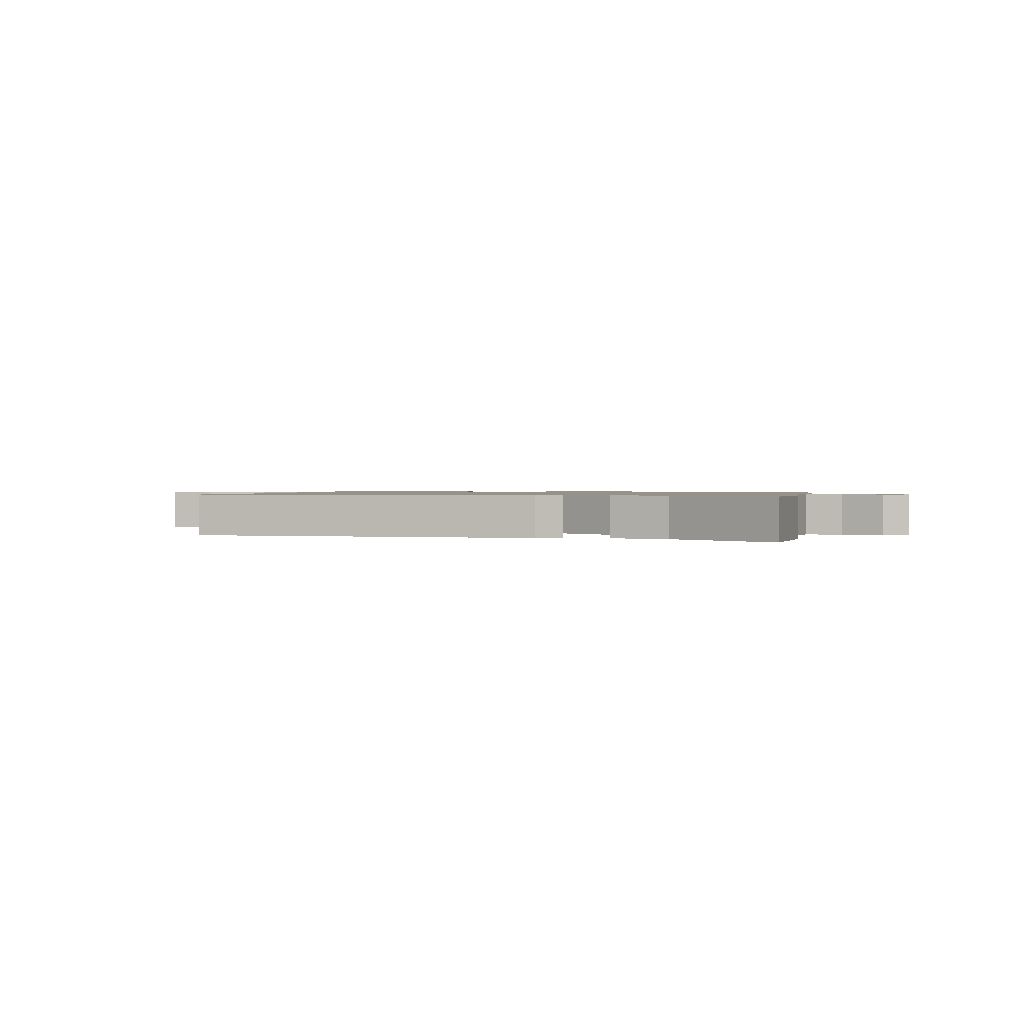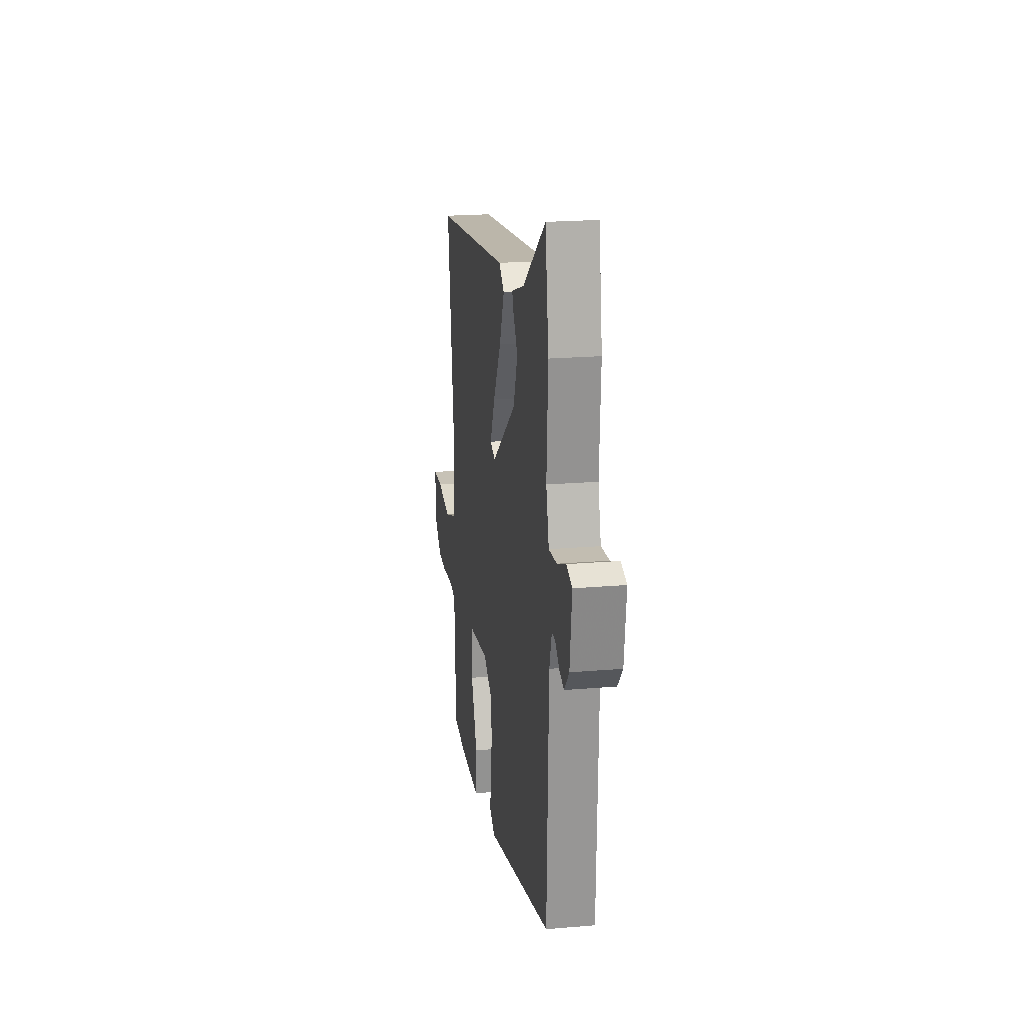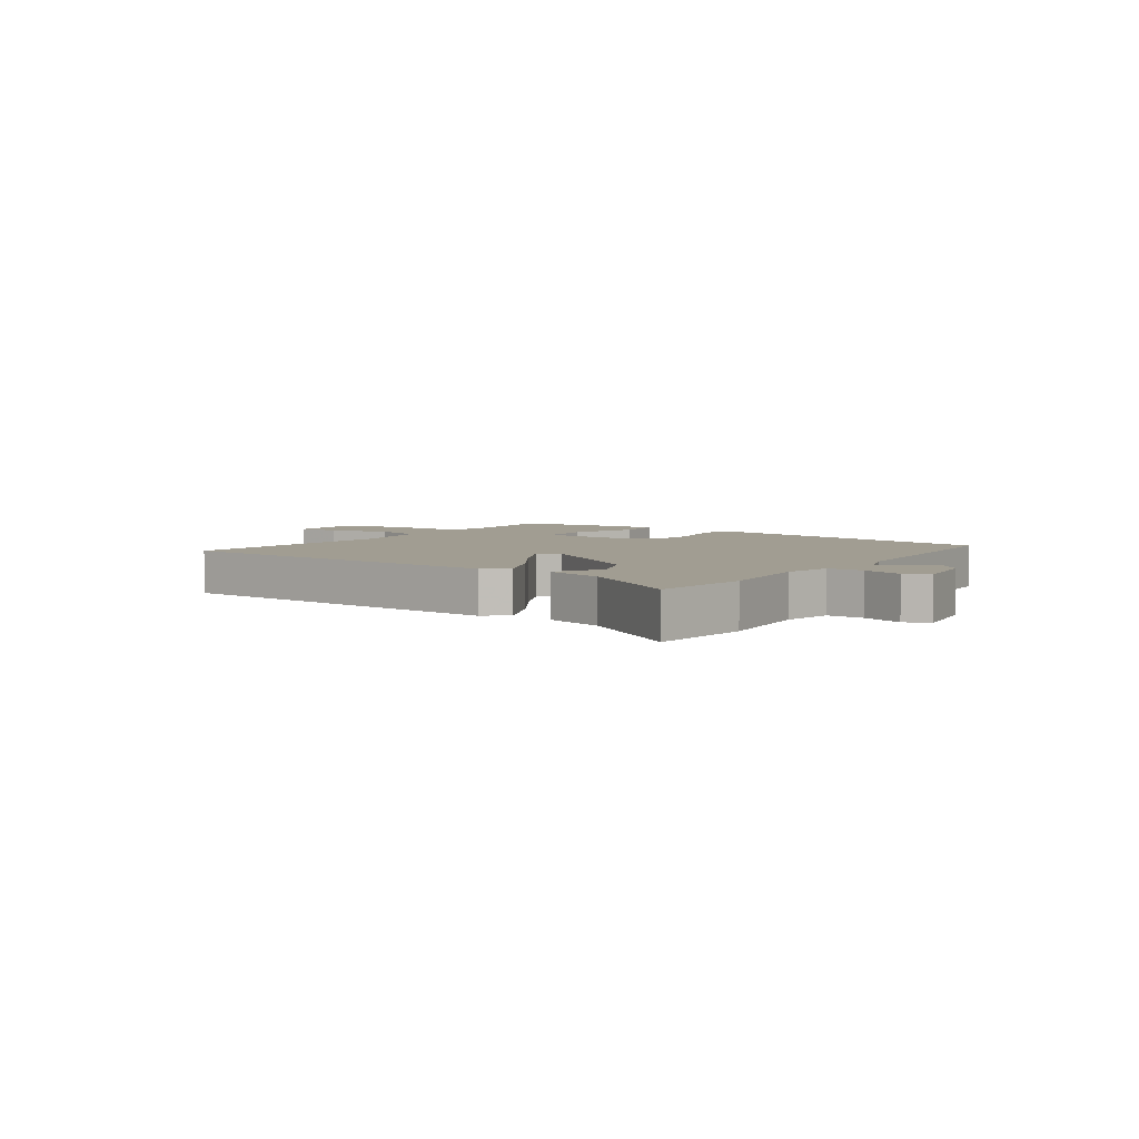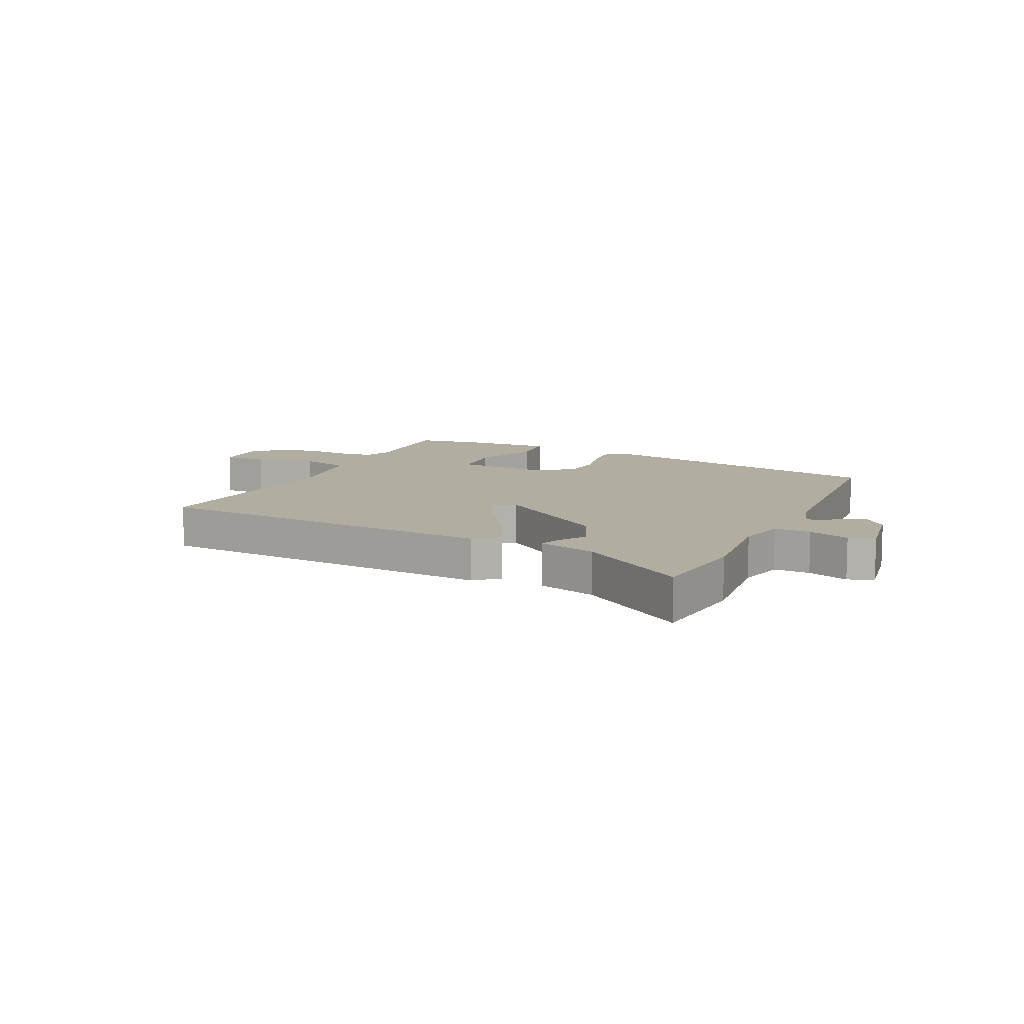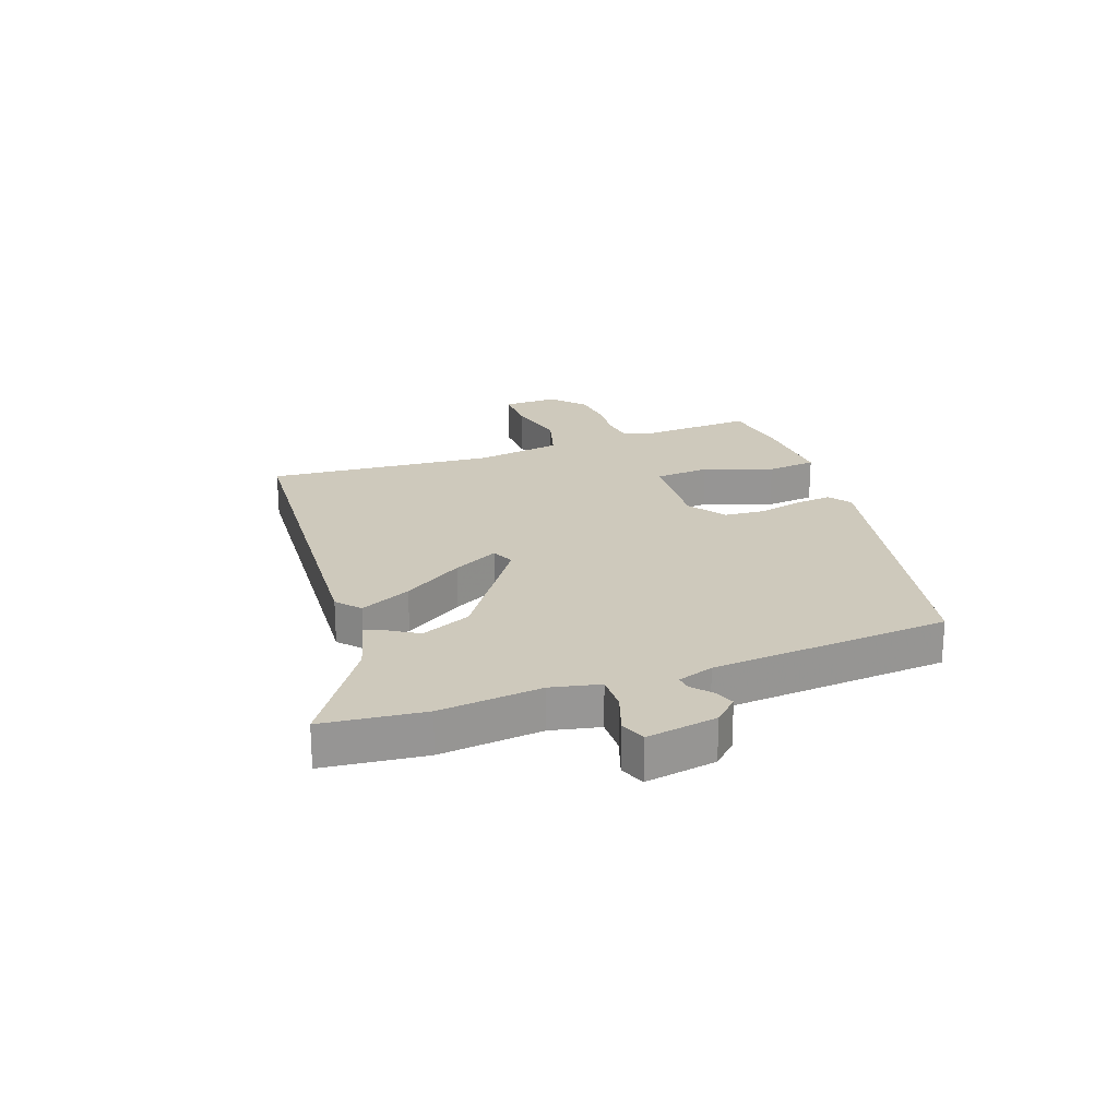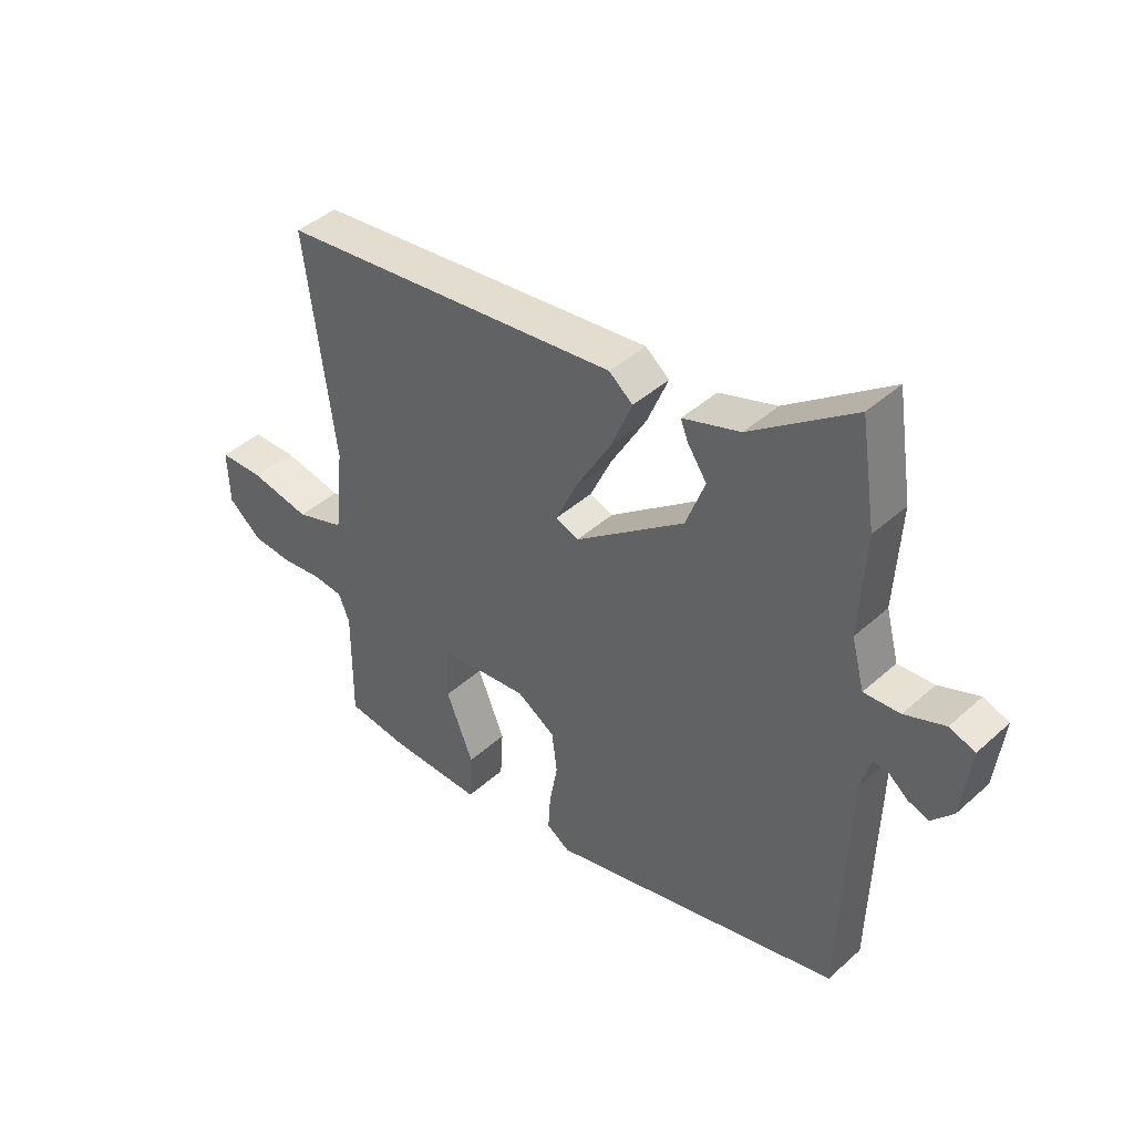
<metadata>
{"format":"obj","ext":"obj","renderer":"f3d","projection":"perspective","resolution":1024,"background":"white","views":[{"elev":1.0,"azim":9.0,"up":"+Y"},{"elev":20.7,"azim":81.2,"up":"+Z"},{"elev":4.6,"azim":31.8,"up":"+Y"},{"elev":10.3,"azim":22.7,"up":"+Y"},{"elev":22.5,"azim":67.6,"up":"+Y"},{"elev":42.6,"azim":43.3,"up":"+Z"}]}
</metadata>
<code>
v 0.514 0.07 -0.36
v 0.006 0.07 -0.485
v -0.034 0.07 -0.459
v -0.03 0.07 -0.397
v -0.016 0.07 -0.32
v -0.025 0.07 -0.249
v -0.091 0.07 -0.208
v -0.246 0.07 -0.225
v -0.249 0.07 -0.319
v -0.202 0.07 -0.434
v -0.207 0.07 -0.519
v -0.365 0.07 -0.517
v -0.474 0.07 -0.504
v -0.473 0.07 -0.31
v -0.492 0.07 -0.263
v -0.544 0.07 -0.258
v -0.614 0.07 -0.267
v -0.685 0.07 -0.262
v -0.743 0.07 -0.214
v -0.746 0.07 -0.12
v -0.67 0.07 -0.118
v -0.565 0.07 -0.138
v -0.48 0.07 -0.109
v -0.464 0.07 0.04
v -0.515 0.07 0.426
v 0.079 0.07 0.495
v 0.12 0.07 0.462
v 0.083 0.07 0.373
v 0.022 0.07 0.268
v -0.015 0.07 0.188
v 0.025 0.07 0.173
v 0.214 0.07 0.318
v 0.247 0.07 0.405
v 0.213 0.07 0.455
v 0.201 0.07 0.486
v 0.3 0.07 0.519
v 0.477 0.07 0.65
v 0.504 0.07 0.477
v 0.494 0.07 0.301
v 0.516 0.07 0.218
v 0.578 0.07 0.222
v 0.647 0.07 0.249
v 0.691 0.07 0.234
v 0.676 0.07 0.112
v 0.639 0.07 0.07
v 0.603 0.07 0.082
v 0.57 0.07 0.109
v 0.544 0.07 0.111
v 0.526 0.07 0.049
v 0.514 0 -0.36
v 0.006 0 -0.485
v -0.034 0 -0.459
v -0.03 0 -0.397
v -0.016 0 -0.32
v -0.025 0 -0.249
v -0.091 0 -0.208
v -0.246 0 -0.225
v -0.249 0 -0.319
v -0.202 0 -0.434
v -0.207 0 -0.519
v -0.365 0 -0.517
v -0.474 0 -0.504
v -0.473 0 -0.31
v -0.492 0 -0.263
v -0.544 0 -0.258
v -0.614 0 -0.267
v -0.685 0 -0.262
v -0.743 0 -0.214
v -0.746 0 -0.12
v -0.67 0 -0.118
v -0.565 0 -0.138
v -0.48 0 -0.109
v -0.464 0 0.04
v -0.515 0 0.426
v 0.079 0 0.495
v 0.12 0 0.462
v 0.083 0 0.373
v 0.022 0 0.268
v -0.015 0 0.188
v 0.025 0 0.173
v 0.214 0 0.318
v 0.247 0 0.405
v 0.213 0 0.455
v 0.201 0 0.486
v 0.3 0 0.519
v 0.477 0 0.65
v 0.504 0 0.477
v 0.494 0 0.301
v 0.516 0 0.218
v 0.578 0 0.222
v 0.647 0 0.249
v 0.691 0 0.234
v 0.676 0 0.112
v 0.639 0 0.07
v 0.603 0 0.082
v 0.57 0 0.109
v 0.544 0 0.111
v 0.526 0 0.049
f 45 46 47
f 44 45 47
f 43 44 47
f 42 43 47
f 41 42 47
f 40 41 47 48
f 39 40 48 49
f 36 37 38 39
f 36 39 49
f 35 36 49
f 34 35 49
f 33 34 49
f 27 28 29
f 26 27 29
f 25 26 29
f 24 25 29
f 23 24 29 30
f 20 21 22
f 19 20 22
f 18 19 22
f 17 18 22
f 16 17 22
f 15 16 22 23
f 23 30 31
f 15 23 31
f 14 15 31
f 12 13 14
f 11 12 14
f 10 11 14
f 9 10 14
f 3 4 5
f 2 3 5
f 1 2 5
f 49 1 5
f 33 49 5
f 32 33 5
f 8 9 14
f 8 14 31 32
f 32 5 6
f 32 6 7
f 7 8 32
f 96 95 94
f 96 94 93
f 96 93 92
f 96 92 91
f 96 91 90
f 97 96 90 89
f 98 97 89 88
f 88 87 86 85
f 98 88 85
f 98 85 84
f 98 84 83
f 98 83 82
f 78 77 76
f 78 76 75
f 78 75 74
f 78 74 73
f 79 78 73 72
f 71 70 69
f 71 69 68
f 71 68 67
f 71 67 66
f 71 66 65
f 72 71 65 64
f 80 79 72
f 80 72 64
f 80 64 63
f 63 62 61
f 63 61 60
f 63 60 59
f 63 59 58
f 54 53 52
f 54 52 51
f 54 51 50
f 54 50 98
f 54 98 82
f 54 82 81
f 63 58 57
f 81 80 63 57
f 55 54 81
f 56 55 81
f 81 57 56
f 1 50 51 2
f 2 51 52 3
f 3 52 53 4
f 4 53 54 5
f 5 54 55 6
f 6 55 56 7
f 7 56 57 8
f 8 57 58 9
f 9 58 59 10
f 10 59 60 11
f 11 60 61 12
f 12 61 62 13
f 13 62 63 14
f 14 63 64 15
f 15 64 65 16
f 16 65 66 17
f 17 66 67 18
f 18 67 68 19
f 19 68 69 20
f 20 69 70 21
f 21 70 71 22
f 22 71 72 23
f 23 72 73 24
f 24 73 74 25
f 25 74 75 26
f 26 75 76 27
f 27 76 77 28
f 28 77 78 29
f 29 78 79 30
f 30 79 80 31
f 31 80 81 32
f 32 81 82 33
f 33 82 83 34
f 34 83 84 35
f 35 84 85 36
f 36 85 86 37
f 37 86 87 38
f 38 87 88 39
f 39 88 89 40
f 40 89 90 41
f 41 90 91 42
f 42 91 92 43
f 43 92 93 44
f 44 93 94 45
f 45 94 95 46
f 46 95 96 47
f 47 96 97 48
f 48 97 98 49
f 49 98 50 1

</code>
